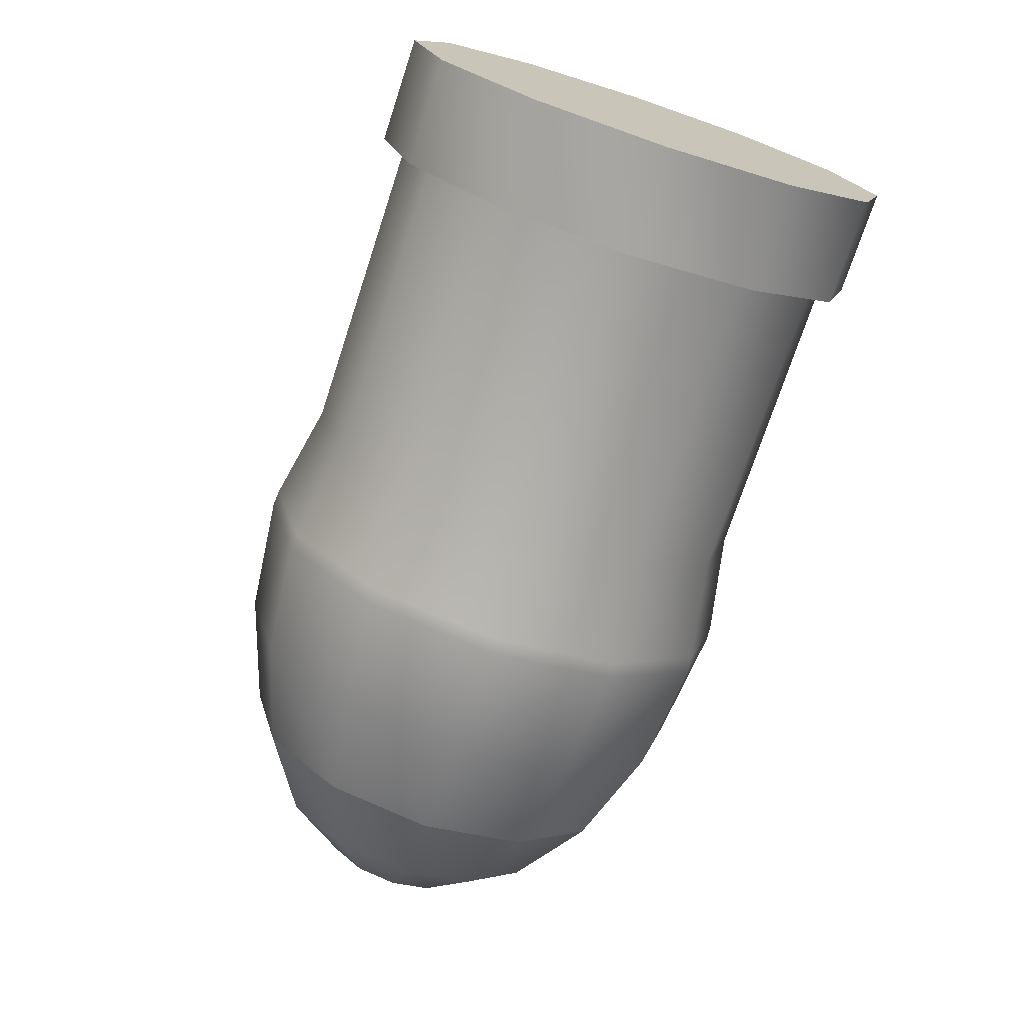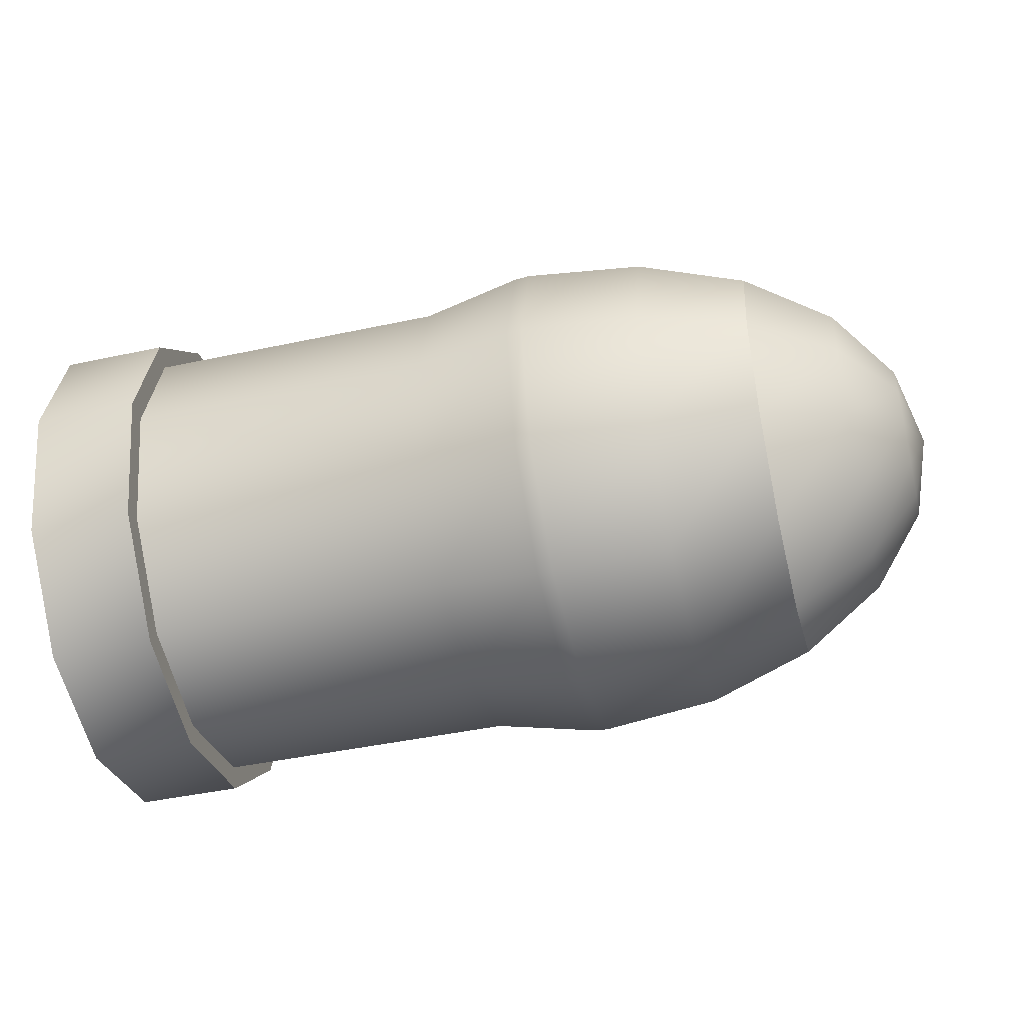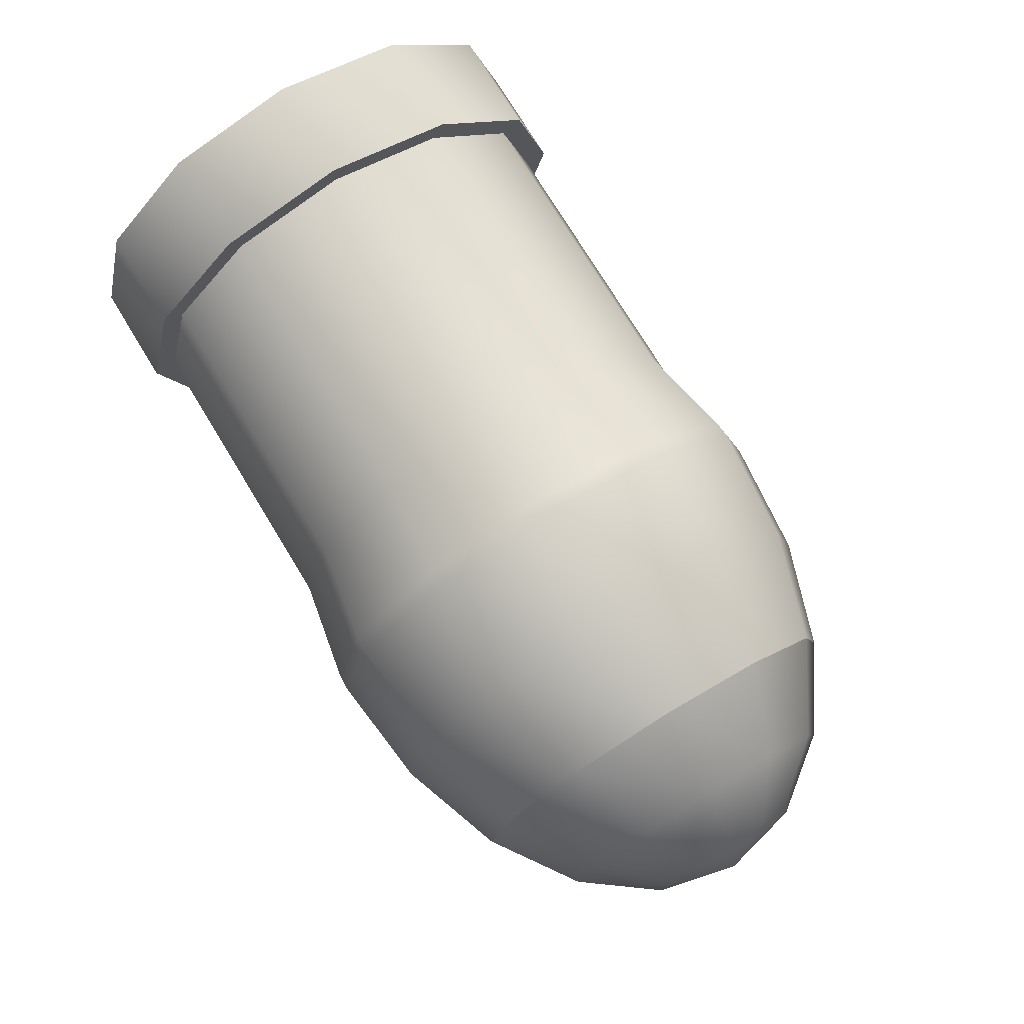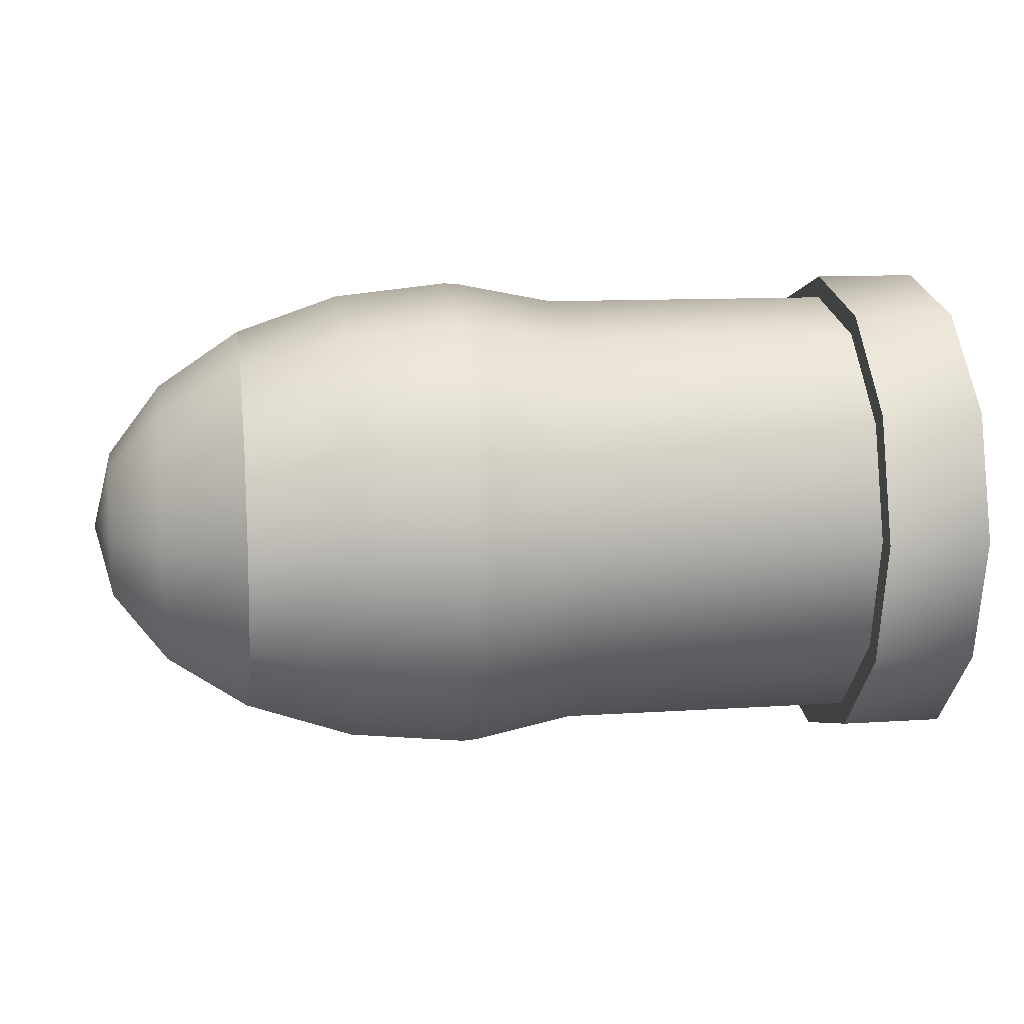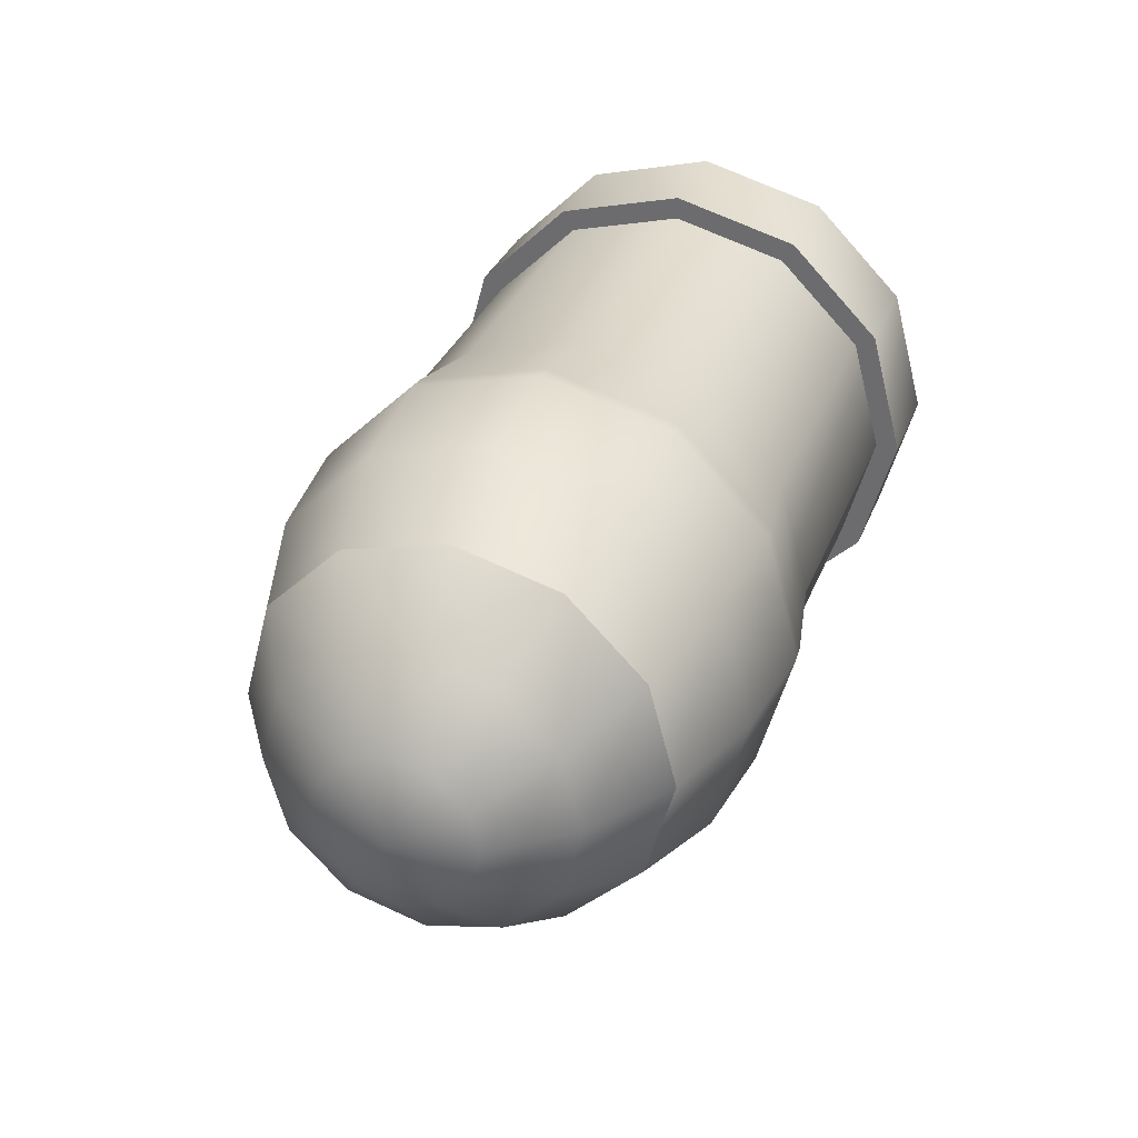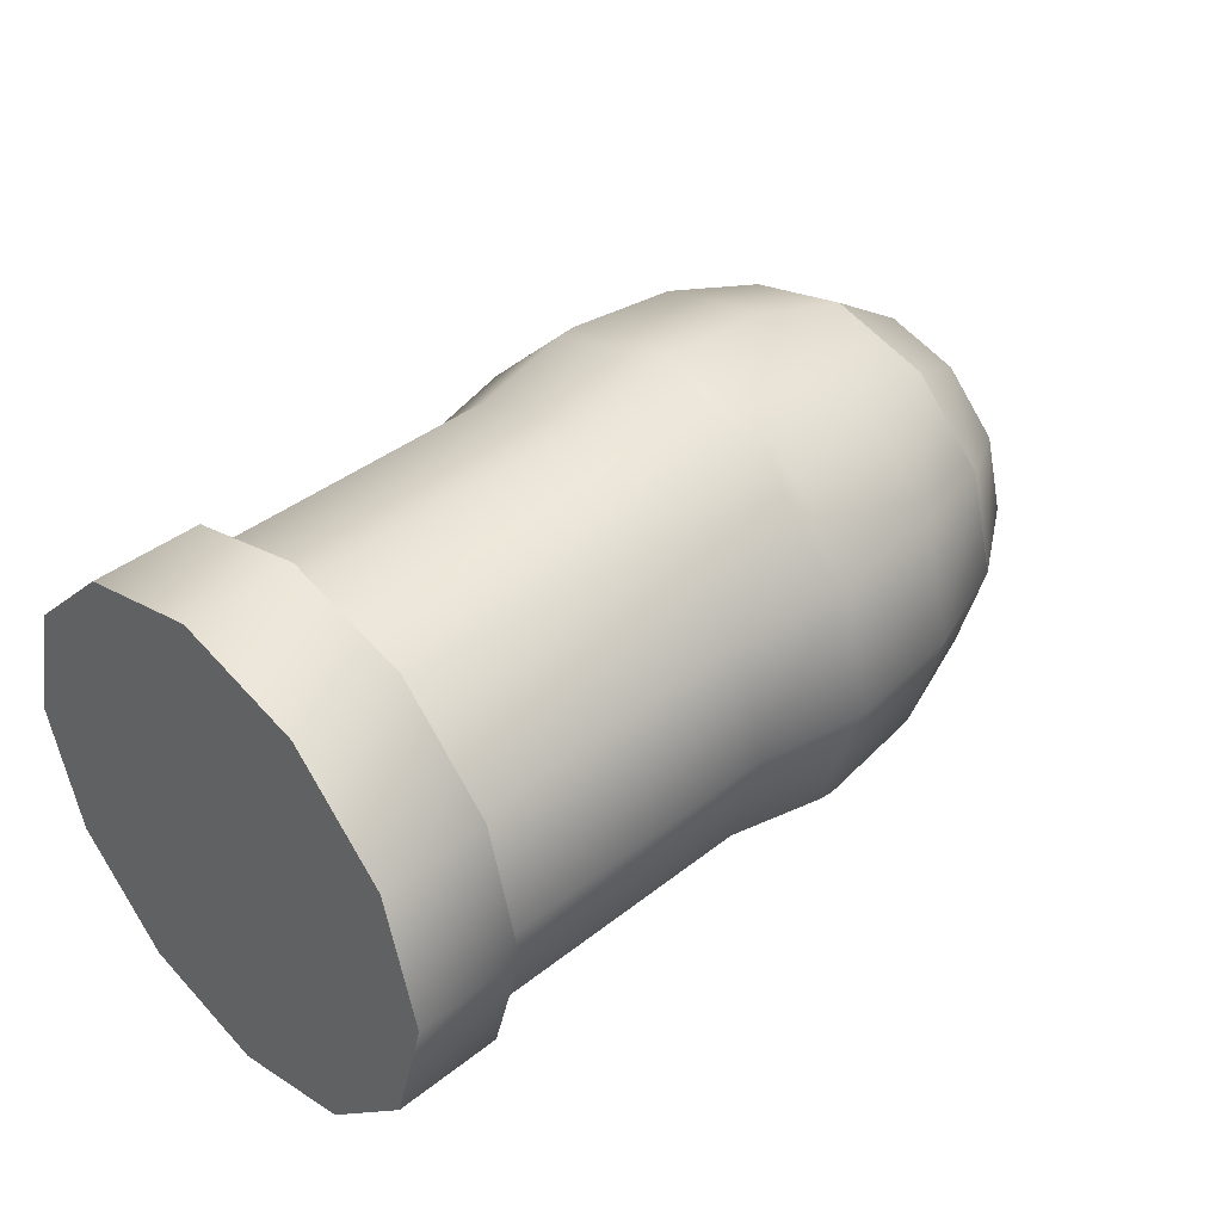
<metadata>
{"format":"obj","ext":"obj","renderer":"f3d","projection":"perspective","resolution":1024,"background":"white","views":[{"elev":-73.3,"azim":-108.4,"up":"+Z"},{"elev":-44.6,"azim":14.2,"up":"+Y"},{"elev":75.8,"azim":58.4,"up":"+Z"},{"elev":10.1,"azim":170.8,"up":"+Y"},{"elev":32.9,"azim":109.4,"up":"+Z"},{"elev":40.7,"azim":-44.0,"up":"+Y"}]}
</metadata>
<code>
o pkgrenade
v 0.1904 -0.1815 -0.1154
v 0.07903 -0.1915 -0.1213
v 0.07931 -0.103 -0.2097
v 0.1906 -0.09741 -0.1994
v 0.07969 0.01774 -0.242
v 0.191 0.01739 -0.2302
v 0.08006 0.1385 -0.2097
v 0.1913 0.1323 -0.1994
v 0.08034 0.2269 -0.1213
v 0.1916 0.2164 -0.1154
v 0.08044 0.2593 -0.0005
v 0.1917 0.2472 -0.0005
v 0.08034 0.2269 0.1203
v 0.1916 0.2164 0.1144
v 0.08006 0.1385 0.2087
v 0.1913 0.1323 0.1984
v 0.07969 0.01774 0.241
v 0.191 0.01739 0.2292
v 0.07931 -0.103 0.2087
v 0.1906 -0.09741 0.1984
v 0.07903 -0.1915 0.1203
v 0.1904 -0.1815 0.1144
v 0.07893 -0.2238 -0.0005
v 0.1903 -0.2123 -0.0005
v 0.291 -0.1521 -0.0982
v 0.2912 -0.08062 -0.1697
v 0.2915 0.01708 -0.1959
v 0.2918 0.1148 -0.1697
v 0.292 0.1864 -0.0982
v 0.2921 0.2125 -0.0005
v 0.292 0.1864 0.0972
v 0.2918 0.1148 0.1687
v 0.2915 0.01708 0.1949
v 0.2912 -0.08062 0.1687
v 0.291 -0.1521 0.0972
v 0.2909 -0.1783 -0.0005
v -0.03032 0.21 -0.1107
v 0.06563 0.2261 -0.1207
v 0.06536 0.1381 -0.2088
v -0.03057 0.1289 -0.1914
v 0.06499 0.01778 -0.241
v -0.03091 0.01808 -0.2209
v 0.06461 -0.1024 -0.2088
v -0.03126 -0.09272 -0.1914
v 0.06434 -0.1904 -0.1207
v -0.03151 -0.1737 -0.1107
v 0.06424 -0.2226 -0.0005
v -0.03161 -0.2034 -0.0005
v 0.06434 -0.1904 0.1197
v -0.03151 -0.1737 0.1097
v 0.06461 -0.1024 0.2078
v -0.03126 -0.09272 0.1904
v 0.06499 0.01778 0.24
v -0.03091 0.01808 0.2199
v 0.06536 0.1381 0.2078
v -0.03057 0.1289 0.1904
v 0.06563 0.2261 0.1197
v -0.03032 0.21 0.1097
v 0.06574 0.2583 -0.0005
v -0.03022 0.2397 -0.0005
v -0.319 0.2109 -0.1107
v -0.3193 0.1298 -0.1914
v -0.3196 0.01898 -0.2209
v -0.32 -0.09182 -0.1914
v -0.3202 -0.1728 -0.1107
v -0.3203 -0.2025 -0.0005
v -0.3202 -0.1728 0.1097
v -0.32 -0.09182 0.1904
v -0.3196 0.01898 0.2199
v -0.3193 0.1298 0.1904
v -0.319 0.2109 0.1097
v -0.3189 0.2406 -0.0005
v -0.3192 0.1408 -0.2105
v -0.319 0.23 -0.1217
v -0.3196 0.01898 -0.243
v -0.32 -0.1028 -0.2105
v -0.3203 -0.1919 -0.1217
v -0.3204 -0.2245 -0.0005
v -0.3203 -0.1919 0.1207
v -0.32 -0.1028 0.2095
v -0.3196 0.01898 0.242
v -0.3192 0.1408 0.2095
v -0.319 0.23 0.1207
v -0.3189 0.2626 -0.0005
v -0.4196 0.2303 -0.1217
v -0.4198 0.1411 -0.2105
v -0.4202 0.0193 -0.243
v -0.4206 -0.1025 -0.2105
v -0.4209 -0.1916 -0.1217
v -0.421 -0.2242 -0.0005
v -0.4209 -0.1916 0.1207
v -0.4206 -0.1025 0.2095
v -0.4202 0.0193 0.242
v -0.4198 0.1411 0.2095
v -0.4196 0.2303 0.1207
v -0.4195 0.2629 -0.0005
v 0.3709 -0.1061 -0.0715
v 0.3711 -0.05417 -0.1235
v 0.3713 0.01683 -0.1425
v 0.3715 0.08783 -0.1235
v 0.3717 0.1398 -0.0715
v 0.3717 0.1588 -0.0005
v 0.3717 0.1398 0.0705
v 0.3715 0.08783 0.1225
v 0.3713 0.01683 0.1415
v 0.3711 -0.05417 0.1225
v 0.3709 -0.1061 0.0705
v 0.3708 -0.1251 -0.0005
v 0.4222 -0.04793 -0.0378
v 0.4223 -0.02063 -0.0651
v 0.4224 0.01667 -0.0751
v 0.4225 0.05407 -0.0651
v 0.4226 0.08137 -0.0378
v 0.4226 0.09137 -0.0005
v 0.4226 0.08137 0.0368
v 0.4225 0.05407 0.0641
v 0.4224 0.01667 0.0741
v 0.4223 -0.02063 0.0641
v 0.4222 -0.04793 0.0368
v 0.4222 -0.05793 -0.0005
v 0.4401 0.01661 -0.0005
f 1 2 3
f 1 3 4
f 4 3 5
f 4 5 6
f 6 5 7
f 6 7 8
f 8 7 9
f 8 9 10
f 10 9 11
f 10 11 12
f 12 11 13
f 12 13 14
f 14 13 15
f 14 15 16
f 16 15 17
f 16 17 18
f 18 17 19
f 18 19 20
f 20 19 21
f 20 21 22
f 22 21 23
f 22 23 24
f 24 23 2
f 24 2 1
f 25 1 4
f 25 4 26
f 26 4 6
f 26 6 27
f 27 6 8
f 27 8 28
f 28 8 10
f 28 10 29
f 29 10 12
f 29 12 30
f 30 12 14
f 30 14 31
f 31 14 16
f 31 16 32
f 32 16 18
f 32 18 33
f 33 18 20
f 33 20 34
f 34 20 22
f 34 22 35
f 35 22 24
f 35 24 36
f 36 24 1
f 36 1 25
f 37 38 39
f 37 39 40
f 40 39 41
f 40 41 42
f 42 41 43
f 42 43 44
f 44 43 45
f 44 45 46
f 46 45 47
f 46 47 48
f 48 47 49
f 48 49 50
f 50 49 51
f 50 51 52
f 52 51 53
f 52 53 54
f 54 53 55
f 54 55 56
f 56 55 57
f 56 57 58
f 58 57 59
f 58 59 60
f 60 59 38
f 60 38 37
f 61 37 40
f 61 40 62
f 62 40 42
f 62 42 63
f 63 42 44
f 63 44 64
f 64 44 46
f 64 46 65
f 65 46 48
f 65 48 66
f 66 48 50
f 66 50 67
f 67 50 52
f 67 52 68
f 68 52 54
f 68 54 69
f 69 54 56
f 69 56 70
f 70 56 58
f 70 58 71
f 71 58 60
f 71 60 72
f 72 60 37
f 72 37 61
f 47 23 21
f 47 21 49
f 45 2 23
f 45 23 47
f 43 3 2
f 43 2 45
f 41 5 3
f 41 3 43
f 39 7 5
f 39 5 41
f 38 9 7
f 38 7 39
f 59 11 9
f 59 9 38
f 57 13 11
f 57 11 59
f 55 15 13
f 55 13 57
f 53 17 15
f 53 15 55
f 51 19 17
f 51 17 53
f 49 21 19
f 49 19 51
f 62 73 74
f 74 61 62
f 63 75 73
f 73 62 63
f 64 76 75
f 75 63 64
f 65 77 76
f 76 64 65
f 66 78 77
f 77 65 66
f 67 79 78
f 78 66 67
f 68 80 79
f 79 67 68
f 69 81 80
f 80 68 69
f 70 82 81
f 81 69 70
f 71 83 82
f 82 70 71
f 72 84 83
f 83 71 72
f 61 74 84
f 84 72 61
f 85 74 73
f 85 73 86
f 86 73 75
f 86 75 87
f 87 75 76
f 87 76 88
f 88 76 77
f 88 77 89
f 89 77 78
f 89 78 90
f 90 78 79
f 90 79 91
f 91 79 80
f 91 80 92
f 92 80 81
f 92 81 93
f 93 81 82
f 93 82 94
f 94 82 83
f 94 83 95
f 95 83 84
f 95 84 96
f 96 84 74
f 96 74 85
f 96 85 86
f 96 86 87
f 95 96 87
f 95 87 88
f 94 95 88
f 94 88 89
f 93 94 89
f 93 89 90
f 93 90 91
f 93 91 92
f 97 25 26
f 97 26 98
f 98 26 27
f 98 27 99
f 99 27 28
f 99 28 100
f 100 28 29
f 100 29 101
f 101 29 30
f 101 30 102
f 102 30 31
f 102 31 103
f 103 31 32
f 103 32 104
f 104 32 33
f 104 33 105
f 105 33 34
f 105 34 106
f 106 34 35
f 106 35 107
f 107 35 36
f 107 36 108
f 108 36 25
f 108 25 97
f 109 97 98
f 109 98 110
f 110 98 99
f 110 99 111
f 111 99 100
f 111 100 112
f 112 100 101
f 112 101 113
f 113 101 102
f 113 102 114
f 114 102 103
f 114 103 115
f 115 103 104
f 115 104 116
f 116 104 105
f 116 105 117
f 117 105 106
f 117 106 118
f 118 106 107
f 118 107 119
f 119 107 108
f 119 108 120
f 120 108 97
f 120 97 109
f 121 109 110
f 121 110 111
f 121 111 112
f 121 112 113
f 121 113 114
f 121 114 115
f 121 115 116
f 121 116 117
f 121 117 118
f 121 118 119
f 121 119 120
f 121 120 109

</code>
